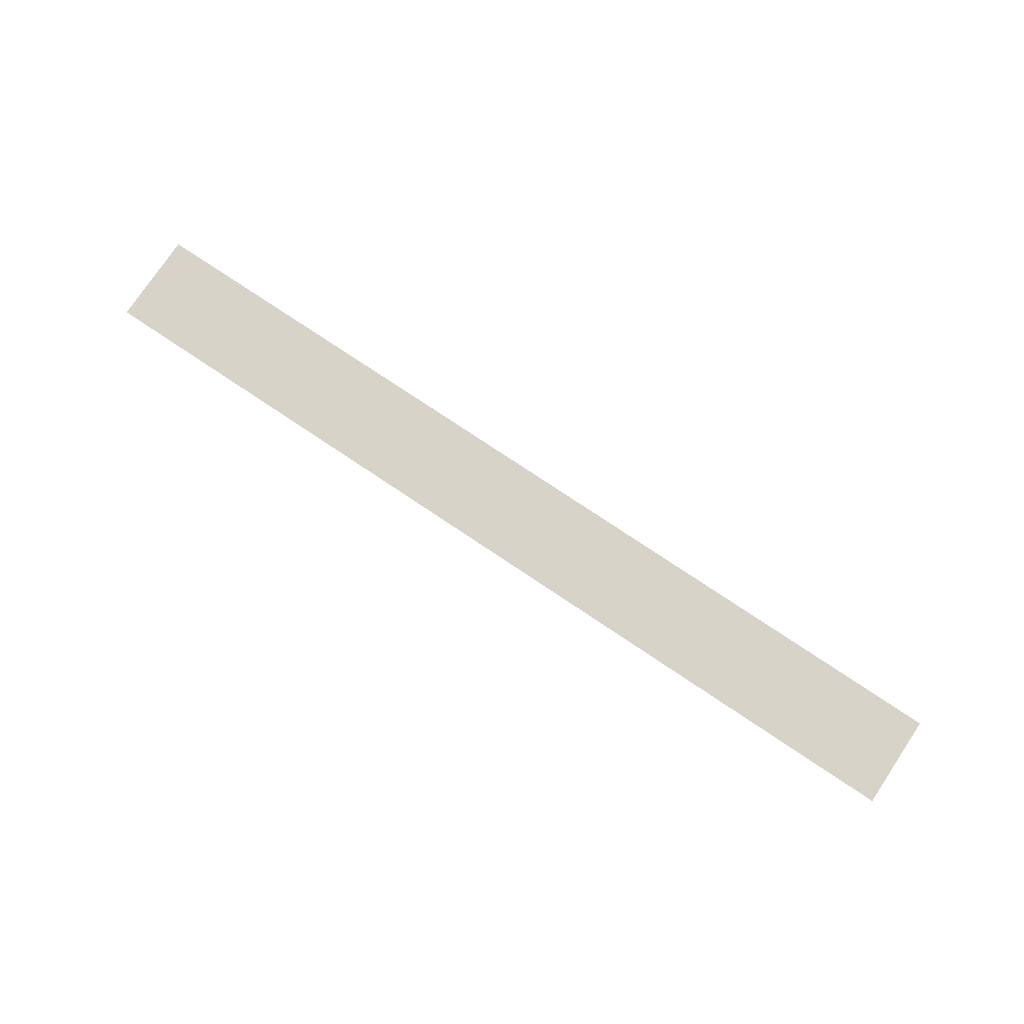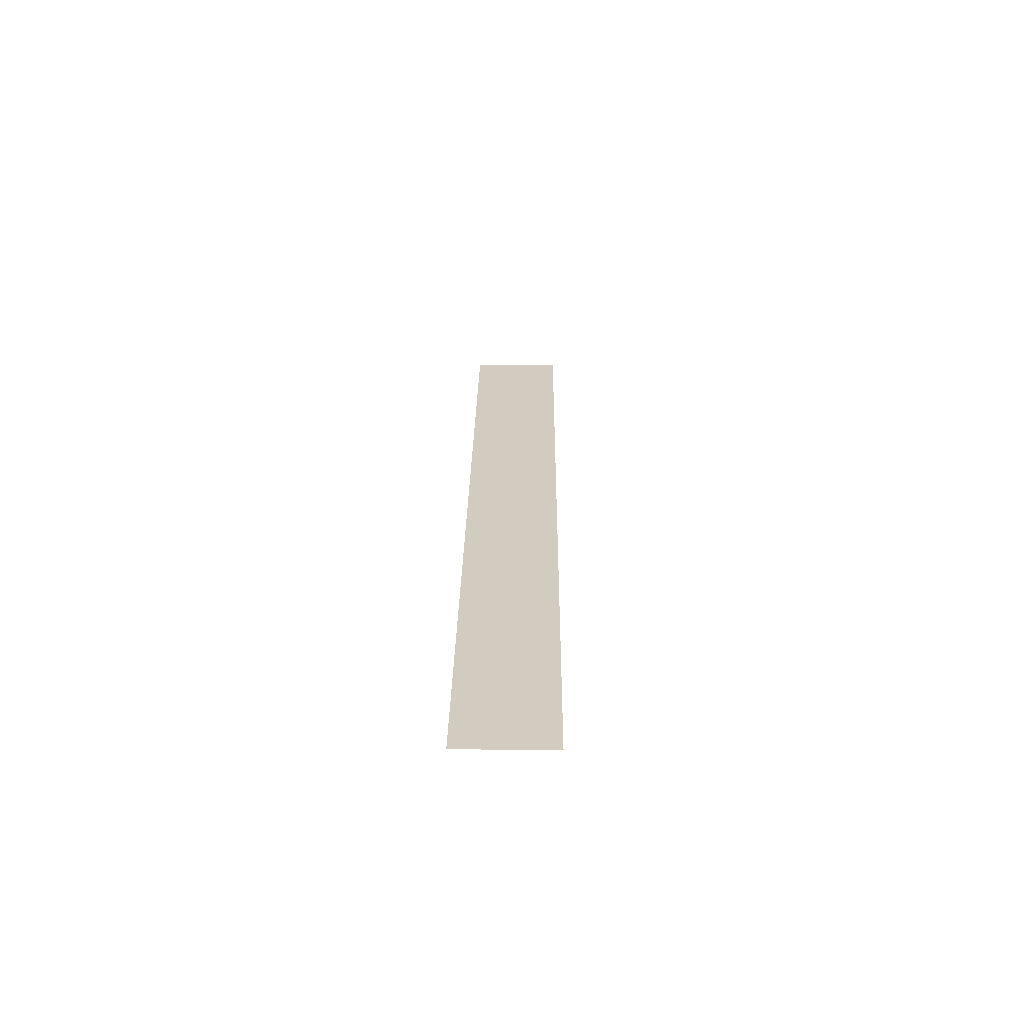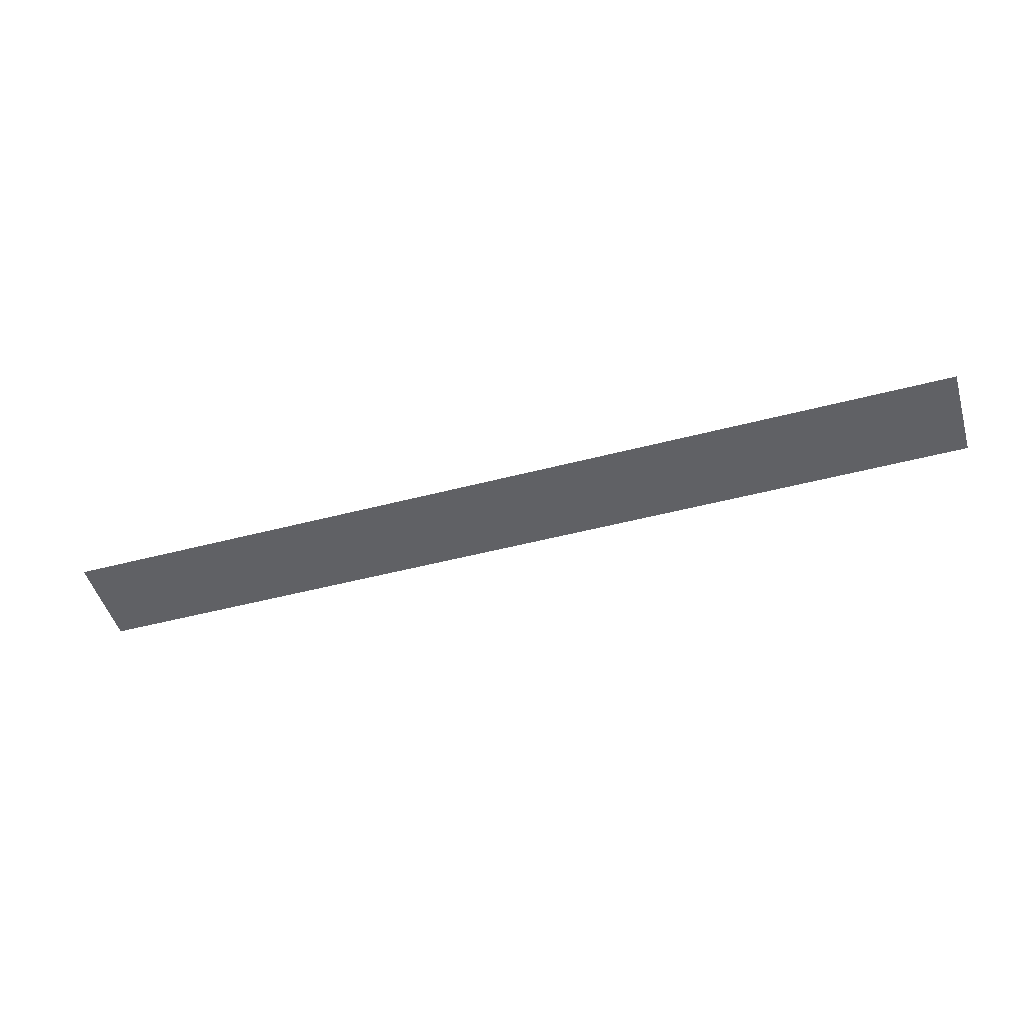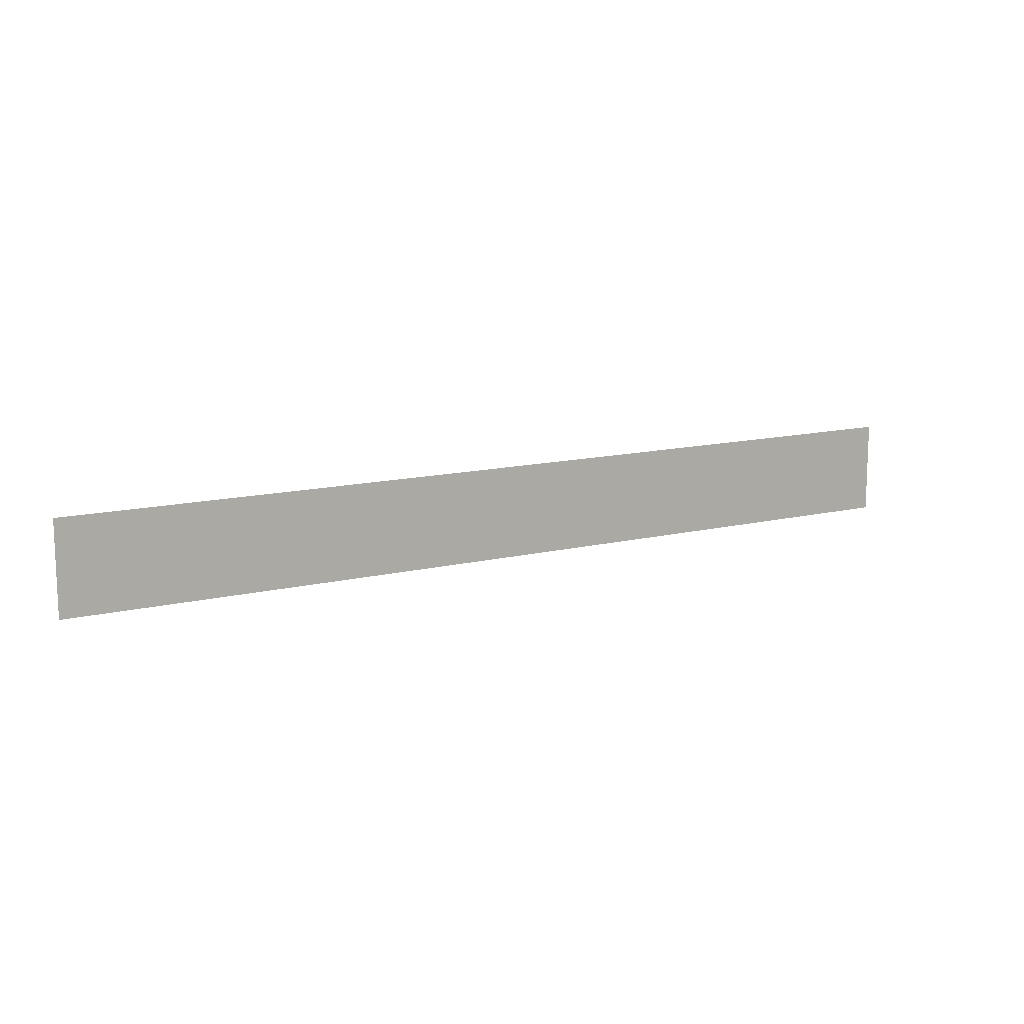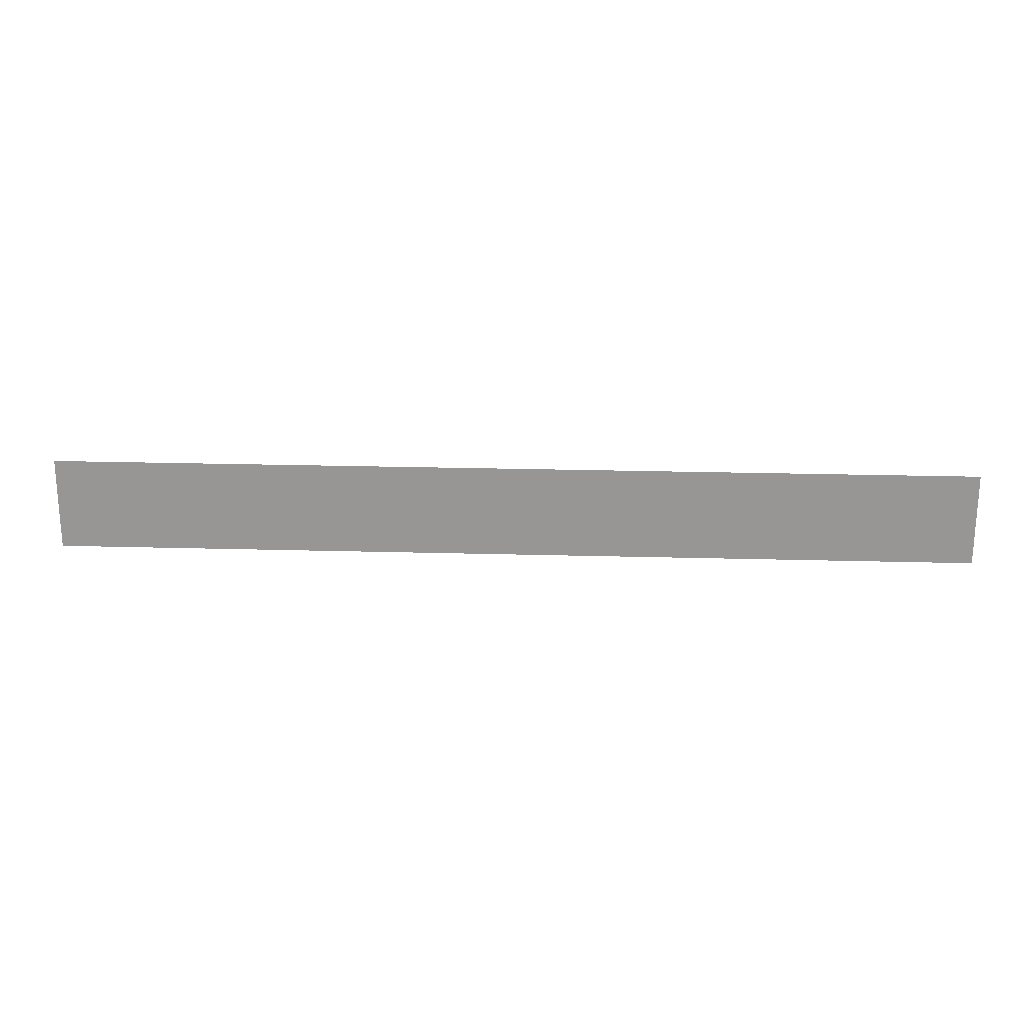
<metadata>
{"format":"obj","ext":"obj","renderer":"f3d","projection":"perspective","resolution":1024,"background":"white","views":[{"elev":76.5,"azim":33.8,"up":"+Y"},{"elev":24.0,"azim":90.7,"up":"+Y"},{"elev":-48.9,"azim":16.3,"up":"+Y"},{"elev":12.8,"azim":-29.6,"up":"+Z"},{"elev":21.8,"azim":-177.2,"up":"+Z"}]}
</metadata>
<code>
o Group24/mesh23/mesh23-geometry#mesh23-geometry
v -0.6903 -0.03076 0.02629
v 0.7709 -0.03076 -0.1204
v -0.6903 -0.03076 -0.1204
v 0.7709 -0.03076 0.02629
f 1 2 3
f 2 1 4
f 3 2 1
f 4 1 2

</code>
